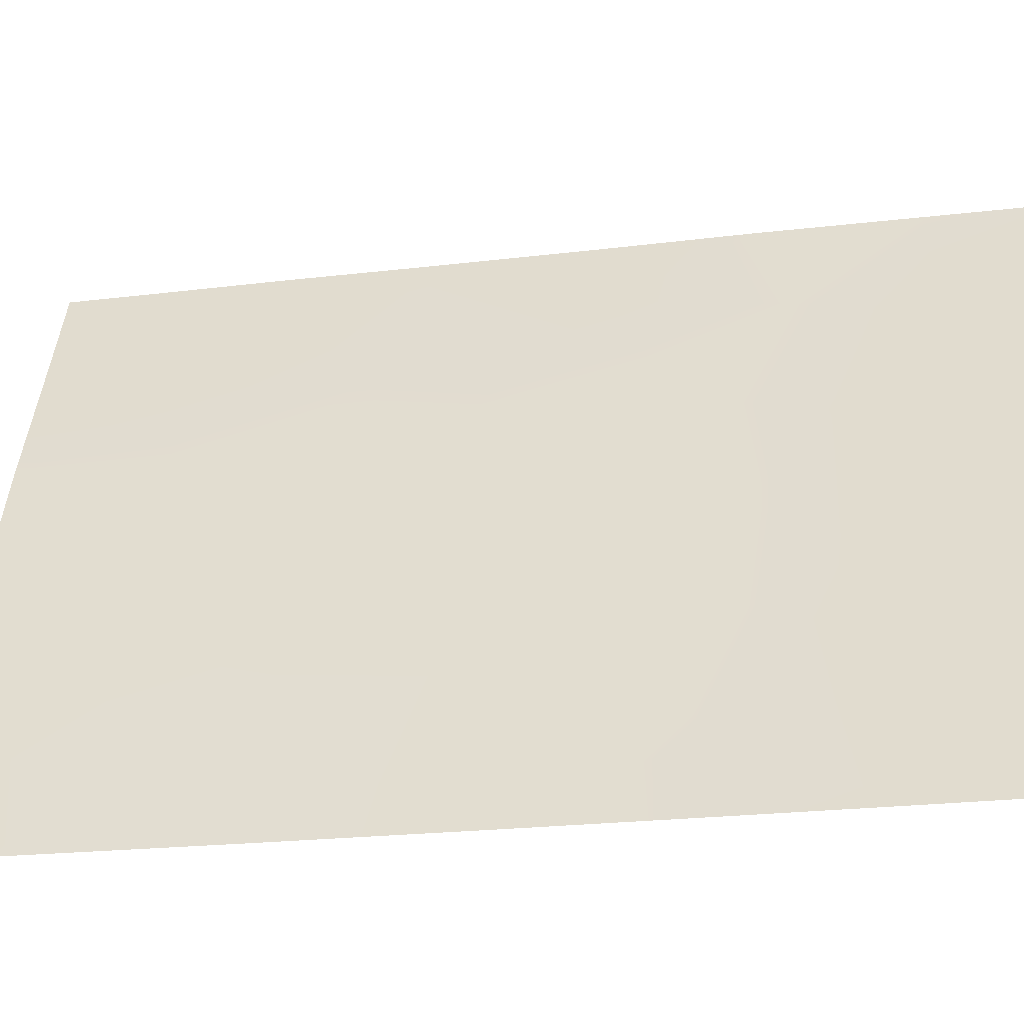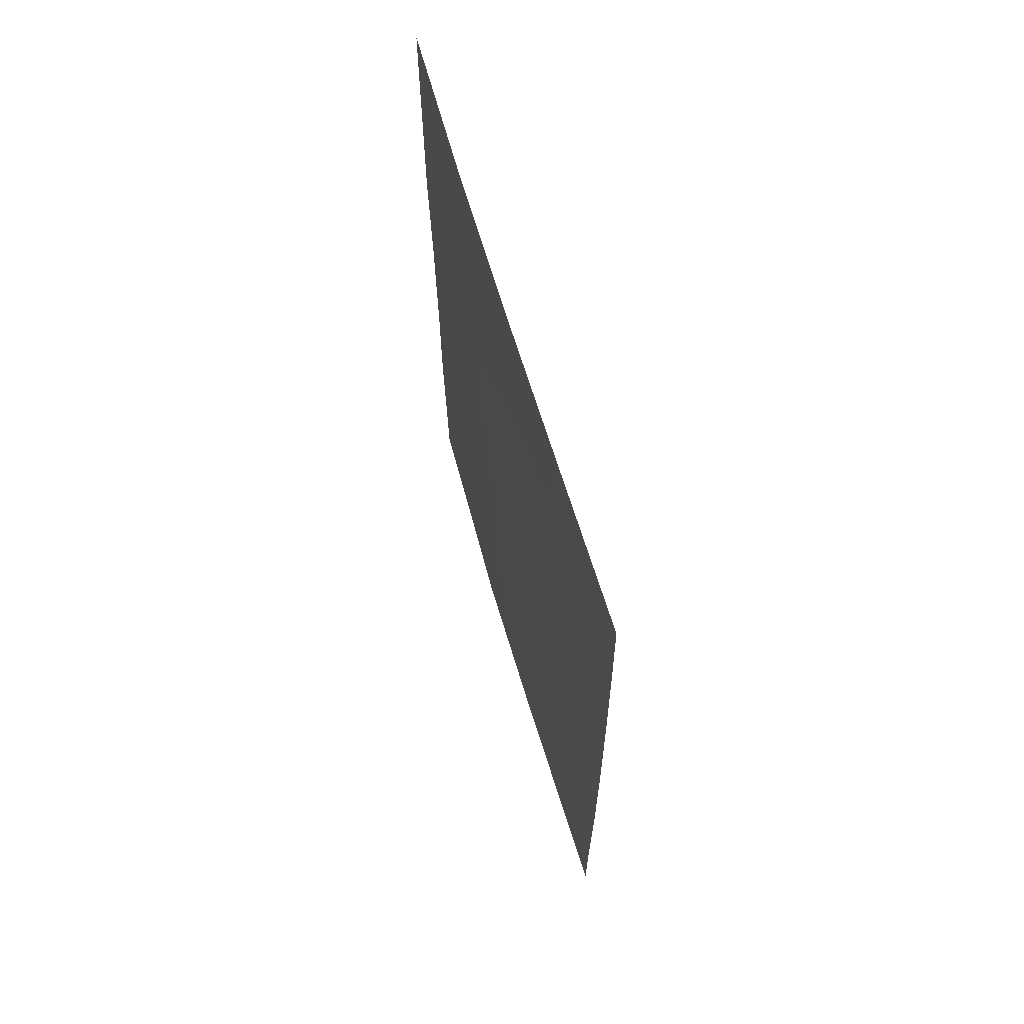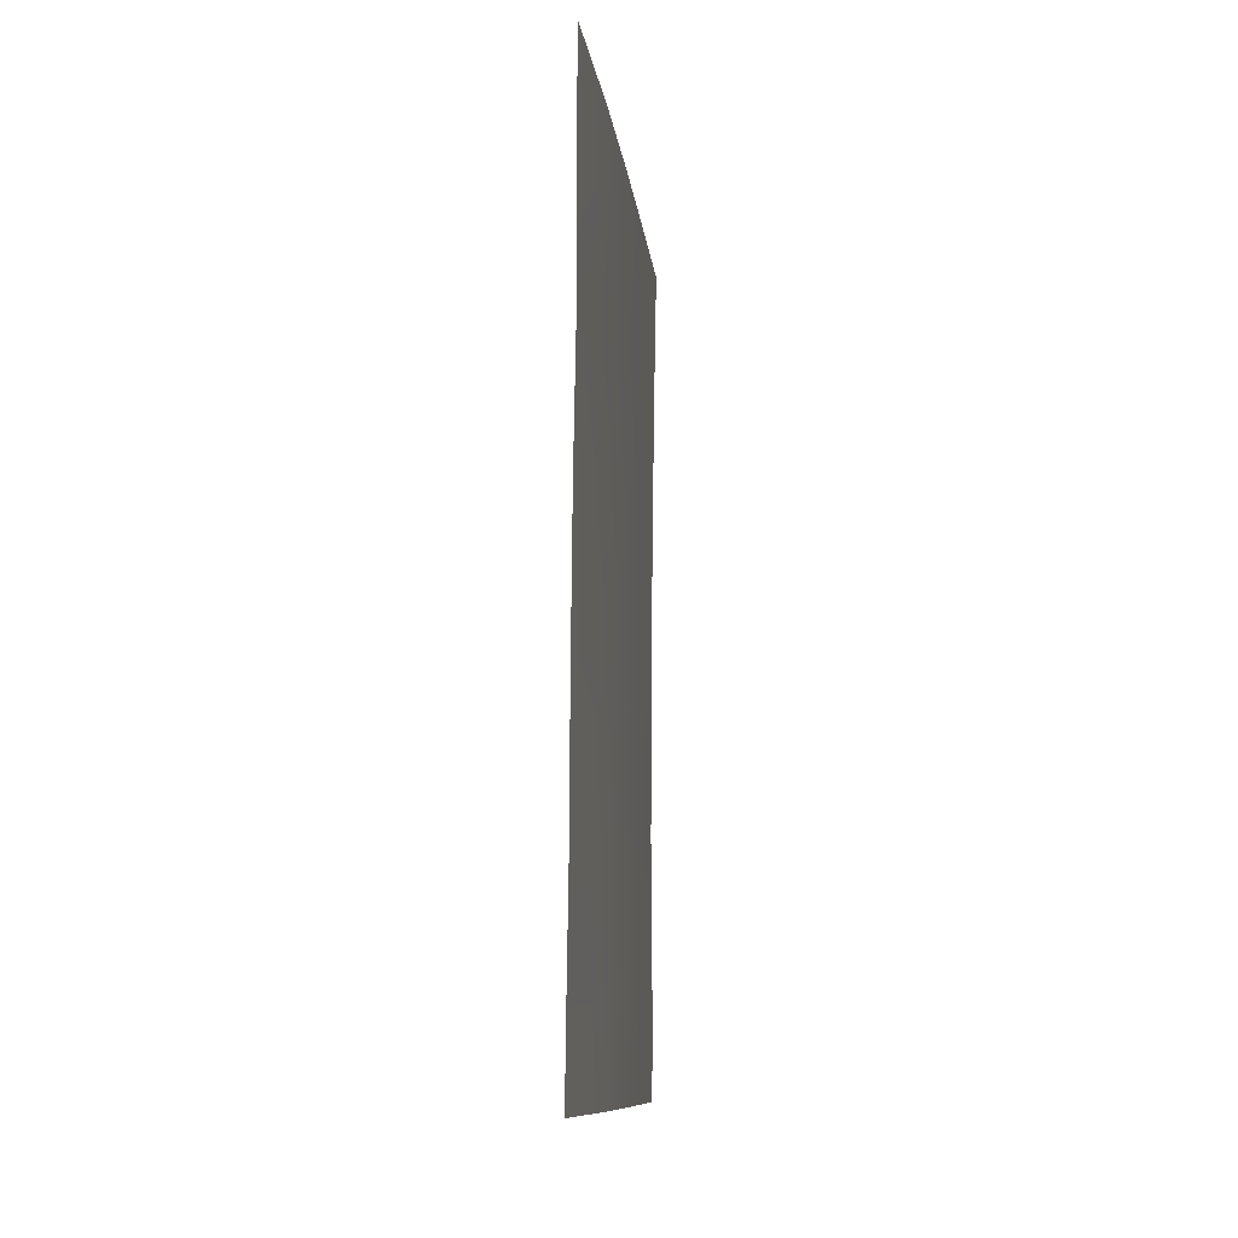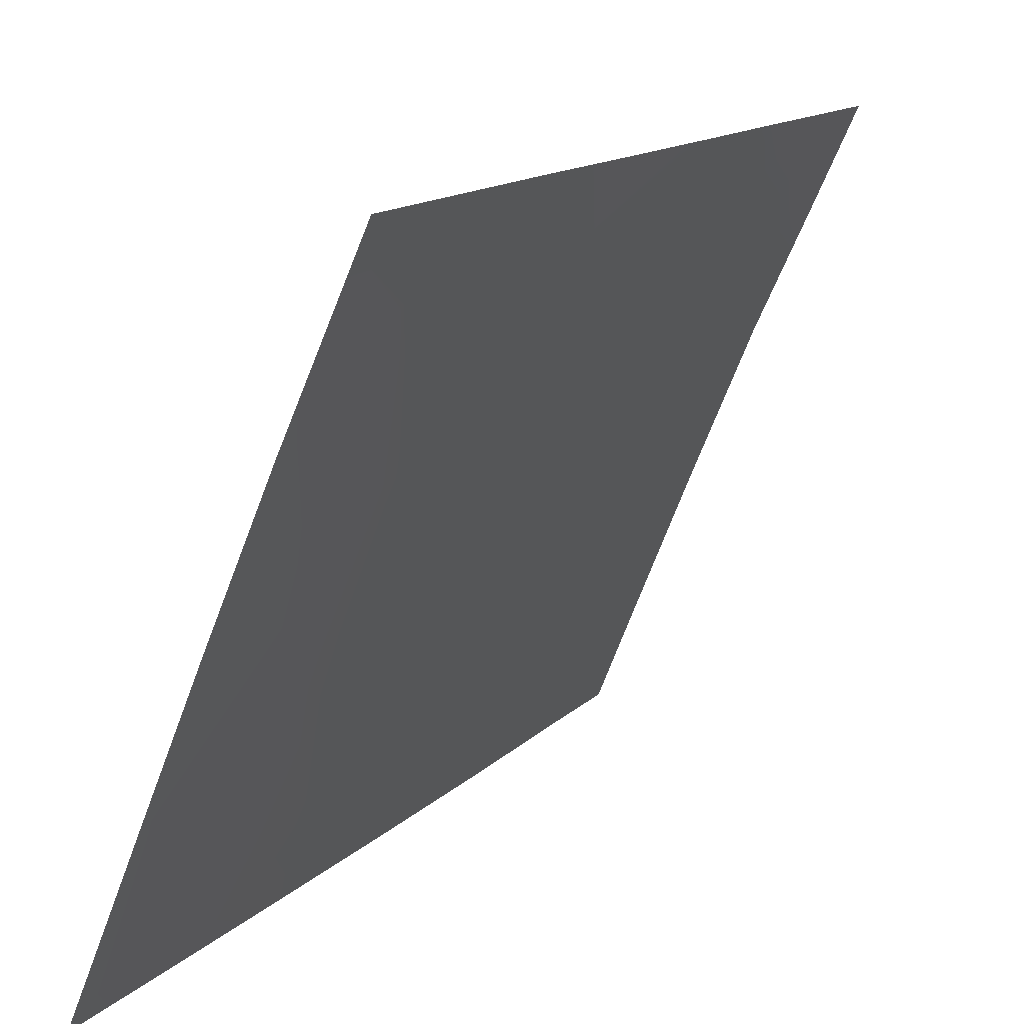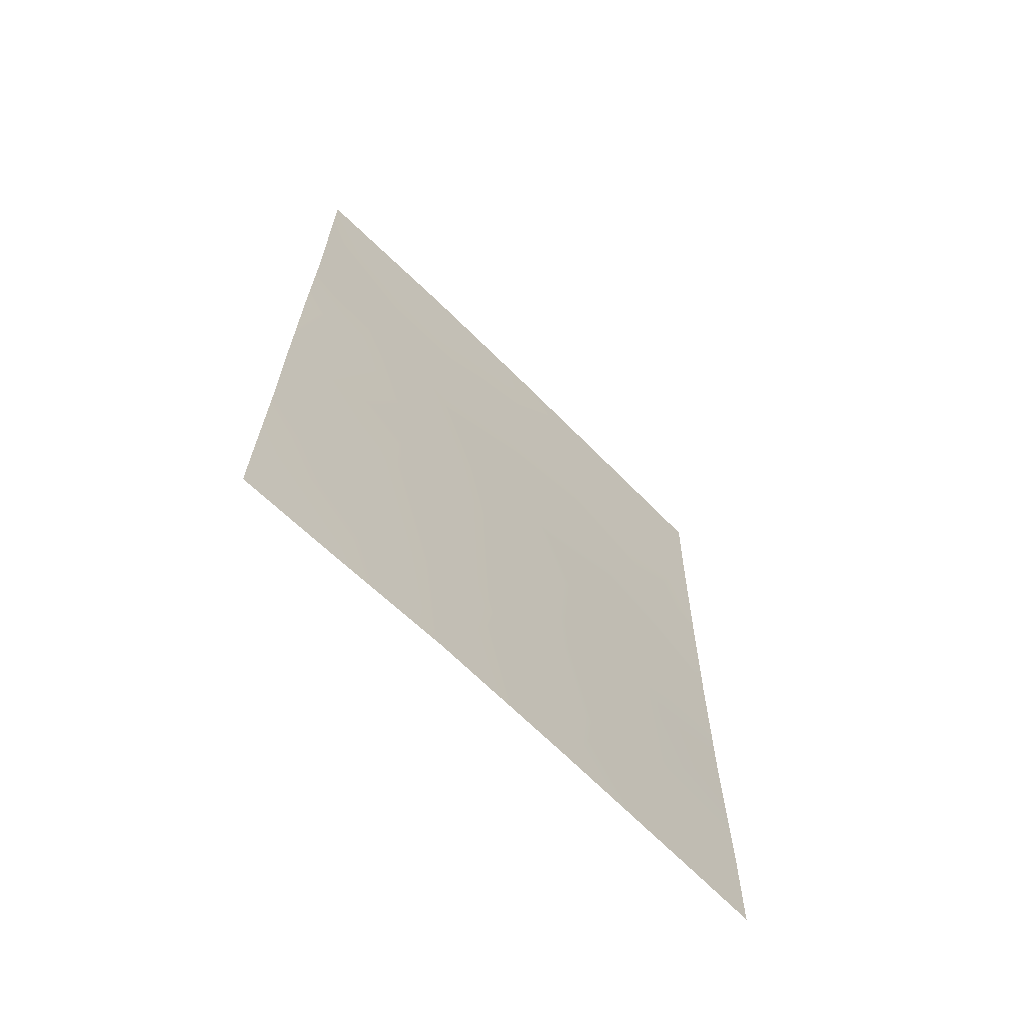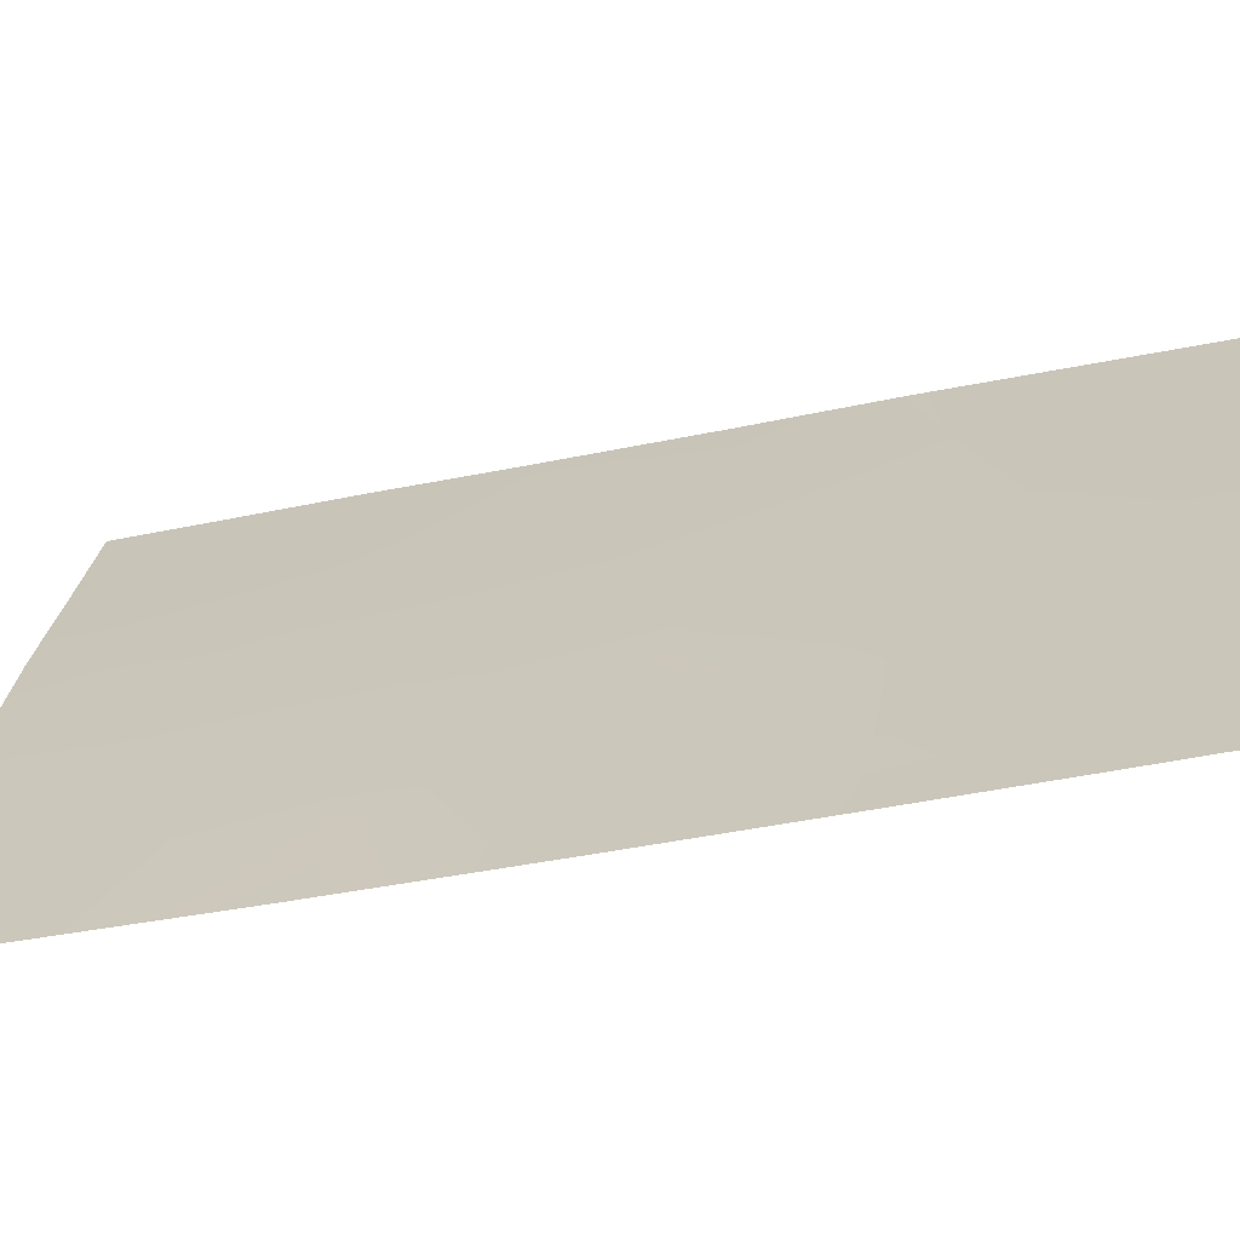
<metadata>
{"format":"obj","ext":"obj","renderer":"f3d","projection":"perspective","resolution":1024,"background":"white","views":[{"elev":-21.9,"azim":101.7,"up":"+Z"},{"elev":65.8,"azim":140.5,"up":"+Y"},{"elev":-10.8,"azim":-16.5,"up":"+Y"},{"elev":13.5,"azim":-153.7,"up":"+Z"},{"elev":-66.2,"azim":21.7,"up":"+Y"},{"elev":-42.6,"azim":103.6,"up":"+Z"}]}
</metadata>
<code>
v 72.94 -50 98.78
v 73.45 -38 97.83
v 74.23 -43.35 95.88
v 73.69 -50 97.13
v 72.39 -50 100
v 72.48 -38 100
v 75.34 -46.05 93.16
v 72.77 -47.11 99.22
v 74.23 -41.53 95.89
v 74.79 -46.61 94.53
v 72.42 -47.12 100
v 75.81 -50 92
v 75.88 -39.74 92
v 75.91 -38 92
v 73.01 -40.96 98.77
v 73.19 -45.86 98.3
v 75.3 -47.89 93.27
v 74.58 -40.06 95.11
v 75.04 -42.48 93.94
v 73.22 -48.34 98.19
v 72.4 -48.8 100
v 72.48 -39.45 100
v 72.43 -45.52 100
v 74.99 -44.35 94.06
v 75.37 -50 93.1
v 73.56 -42.3 97.48
v 75.28 -39.72 93.44
v 75.01 -38 94.17
v 73.18 -39.24 98.4
v 75.81 -46.36 92
v 72.48 -41.41 100
v 72.45 -43.24 100
v 73.74 -40.4 97.06
v 75.85 -41.58 92
v 74.54 -50 95.13
v 75.82 -43.93 92
v 75.82 -48.75 92
v 74.06 -38.9 96.39
v 75.45 -41.75 92.96
v 74.27 -38 95.93
v 74.09 -47.9 96.21
v 72.86 -43.07 99.09
v 73.42 -44.41 97.77
v 74.17 -45.47 96.03
v 74.8 -48.58 94.5
f 5 21 1
f 14 27 28
f 11 23 8
f 25 17 37
f 18 19 9
f 21 11 8
f 33 15 29
f 3 43 26
f 1 21 20
f 22 6 29
f 23 32 42
f 16 8 23
f 35 45 25
f 3 26 9
f 13 27 14
f 6 2 29
f 30 37 17
f 23 42 43
f 42 26 43
f 31 22 15
f 32 31 42
f 9 33 18
f 34 36 39
f 35 4 41
f 36 30 7
f 2 38 29
f 29 15 22
f 1 20 4
f 3 44 43
f 24 44 3
f 16 20 8
f 10 24 7
f 12 25 37
f 38 28 18
f 28 27 18
f 27 13 39
f 18 39 19
f 18 27 39
f 29 38 33
f 38 2 40
f 7 17 10
f 3 9 19
f 3 19 24
f 31 15 42
f 38 18 33
f 40 28 38
f 34 39 13
f 35 41 45
f 10 41 44
f 44 41 16
f 33 9 26
f 15 33 26
f 8 20 21
f 4 20 41
f 41 20 16
f 42 15 26
f 43 44 16
f 10 44 24
f 7 24 36
f 30 17 7
f 45 17 25
f 45 41 10
f 17 45 10
f 39 36 19
f 16 23 43
f 19 36 24

</code>
